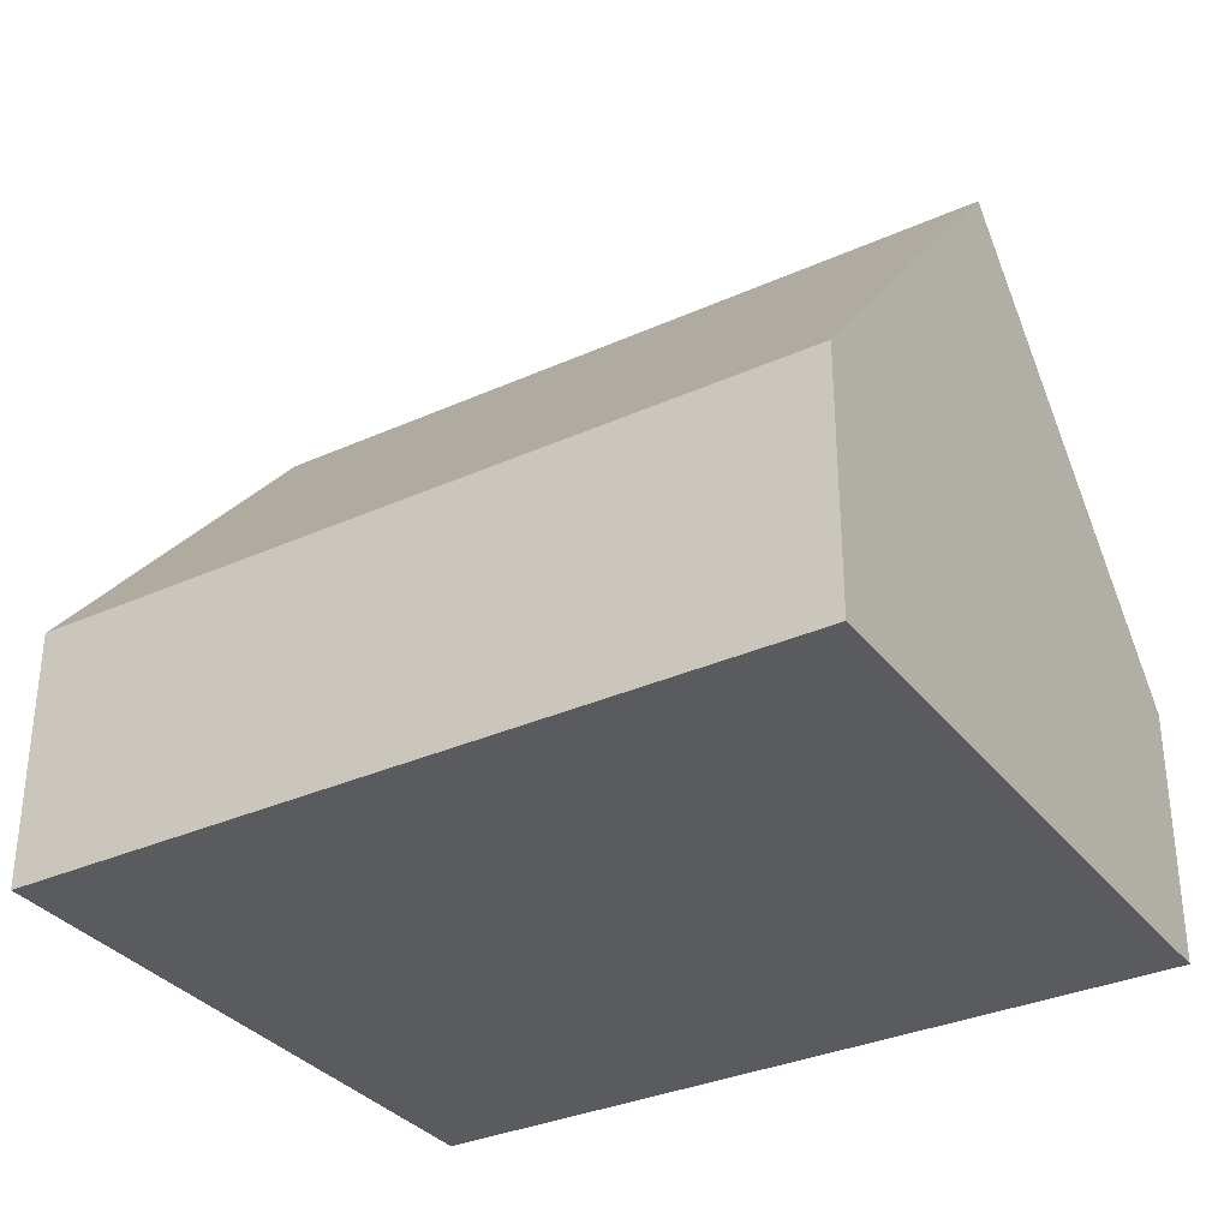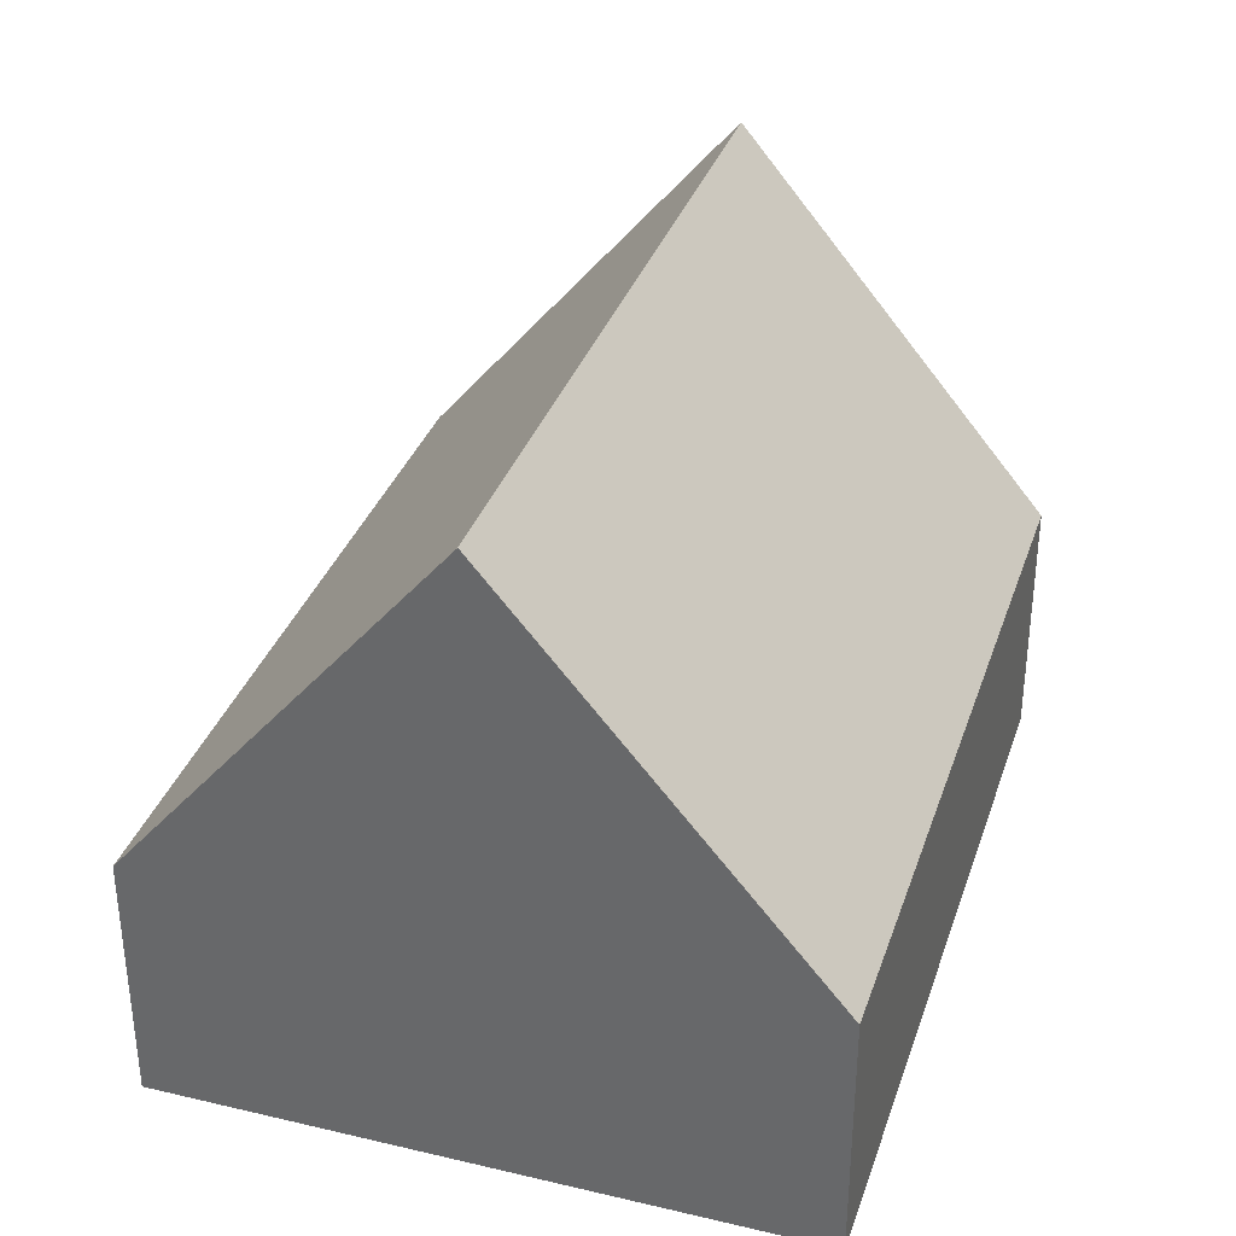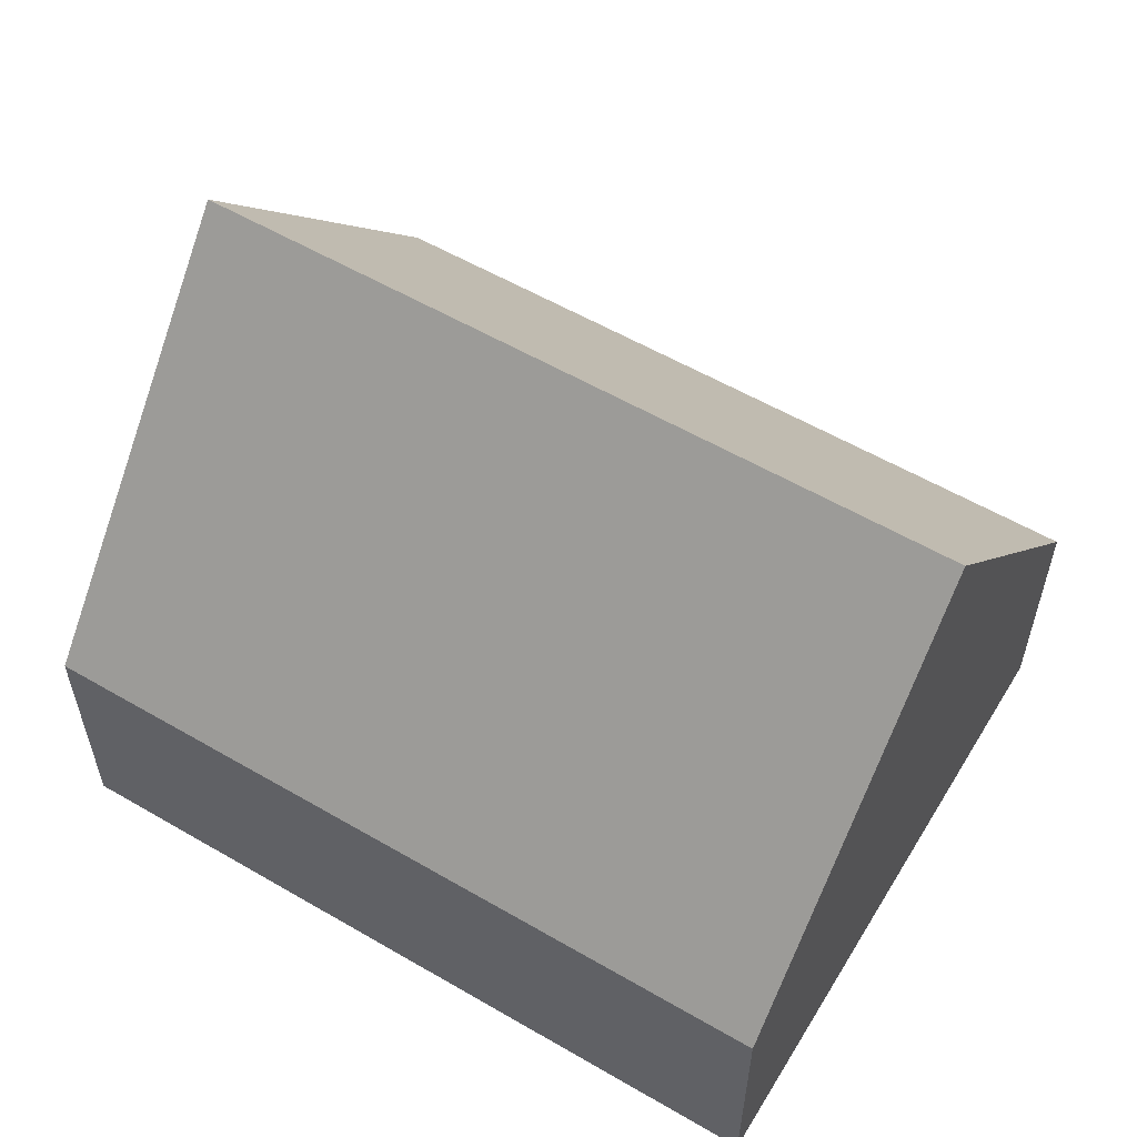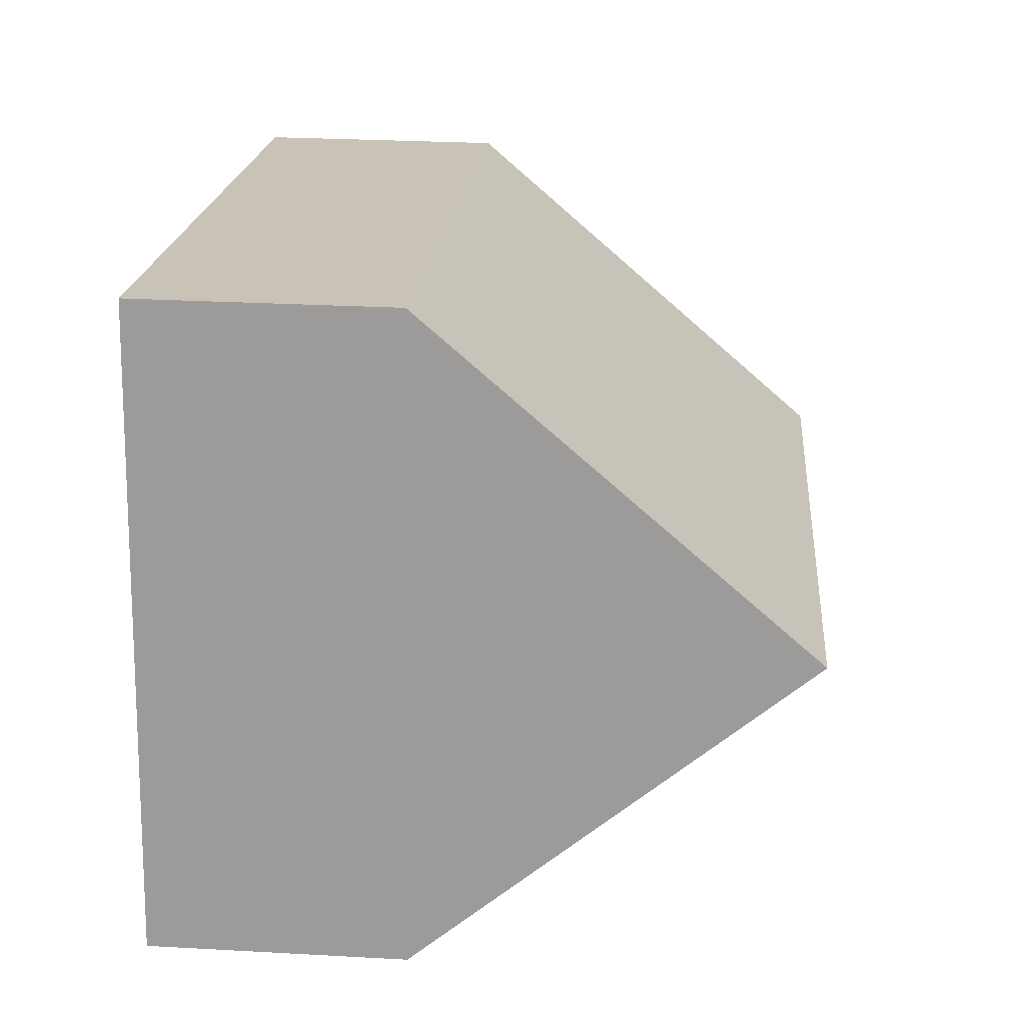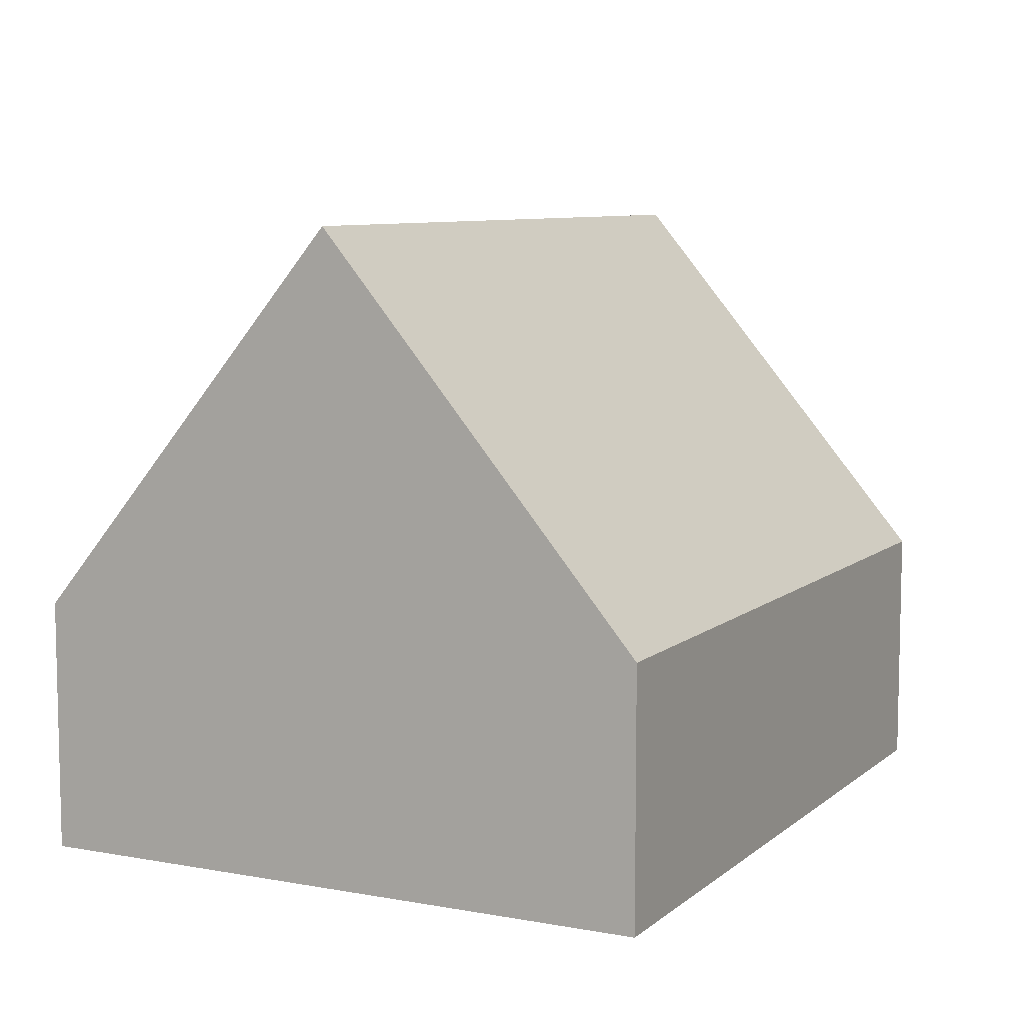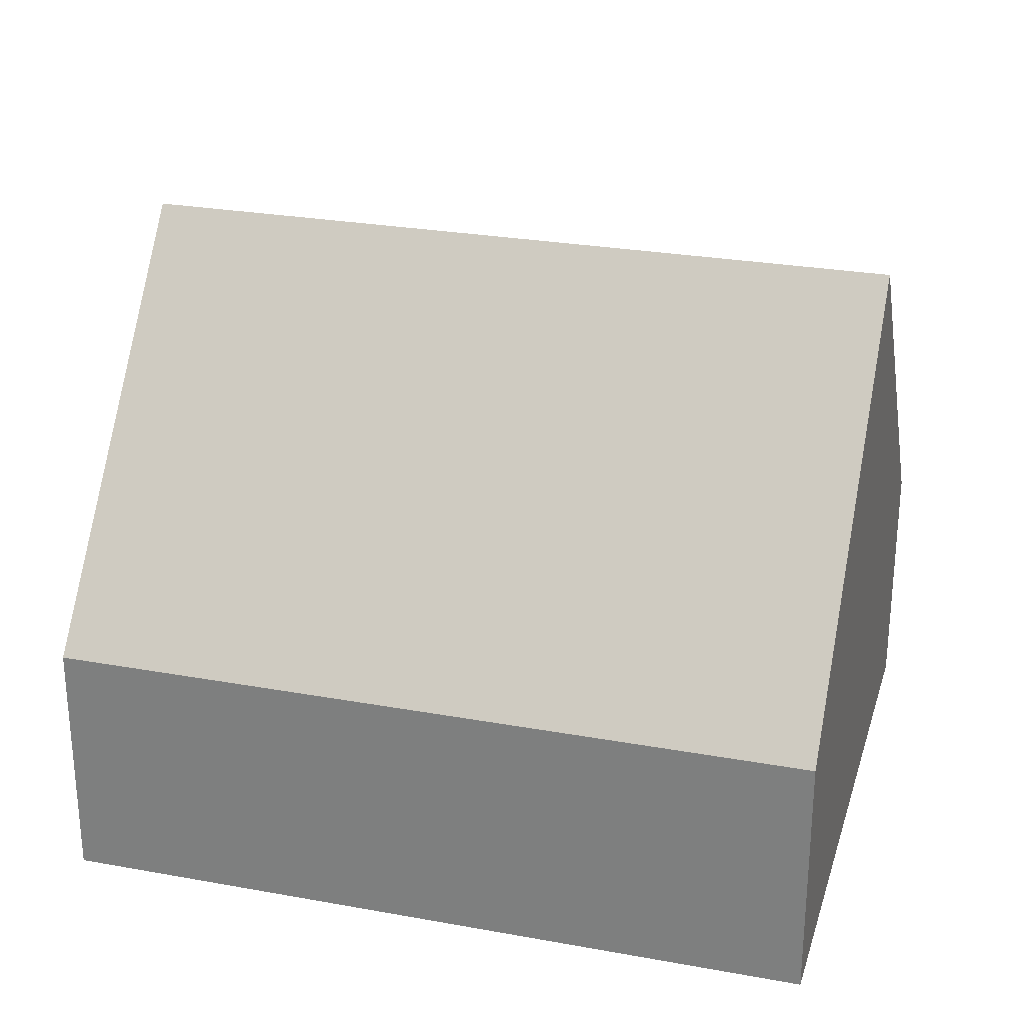
<metadata>
{"format":"obj","ext":"obj","renderer":"f3d","projection":"perspective","resolution":1024,"background":"white","views":[{"elev":-33.2,"azim":-156.9,"up":"+Y"},{"elev":34.5,"azim":99.0,"up":"+Y"},{"elev":57.3,"azim":22.6,"up":"+Y"},{"elev":27.9,"azim":94.8,"up":"+Z"},{"elev":8.2,"azim":-71.7,"up":"+Y"},{"elev":27.0,"azim":7.2,"up":"+Y"}]}
</metadata>
<code>
v  0.661 8.79 -4.397
v  11.98 3.505 -7.192
v  1.321 3.505 -8.794
v  11.32 8.79 -2.795
v  0 3.505 2.146e-16
v  10.66 3.505 1.602
v  1.321 5.385e-16 -8.794
v  0.661 2.692e-16 -4.397
v  0 0 0
v  10.66 -9.809e-17 1.602
v  11.32 1.711e-16 -2.795
v  11.98 4.404e-16 -7.192
g defaultobject
f 1 2 3
f 2 1 4
f 5 4 1
f 4 5 6
f 7 1 3
f 1 7 5
f 5 7 8
f 5 8 9
f 9 6 5
f 6 9 10
f 10 4 6
f 4 10 2
f 2 10 11
f 2 11 12
f 12 3 2
f 3 12 7
f 8 10 9
f 10 8 7
f 10 7 11
f 11 7 12

</code>
